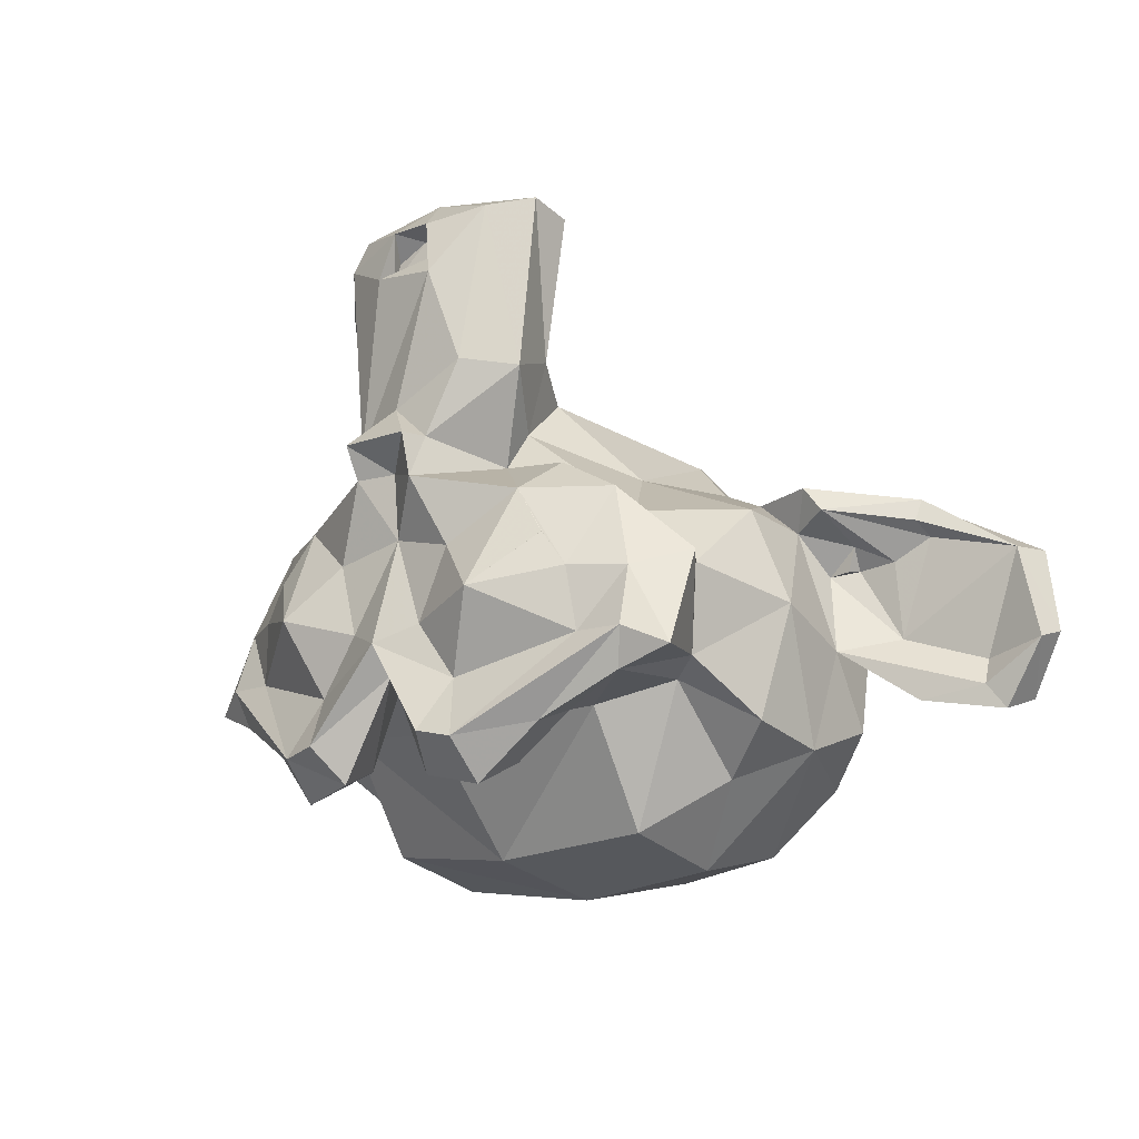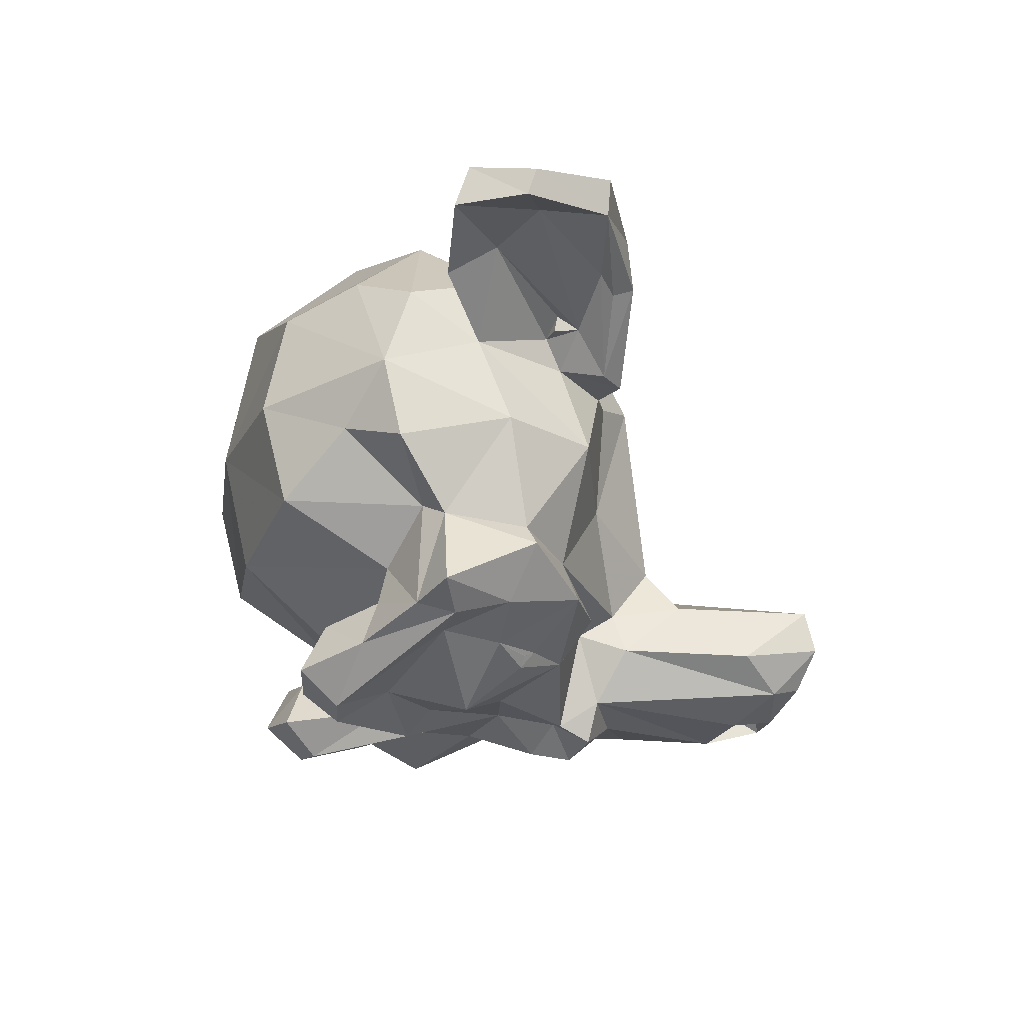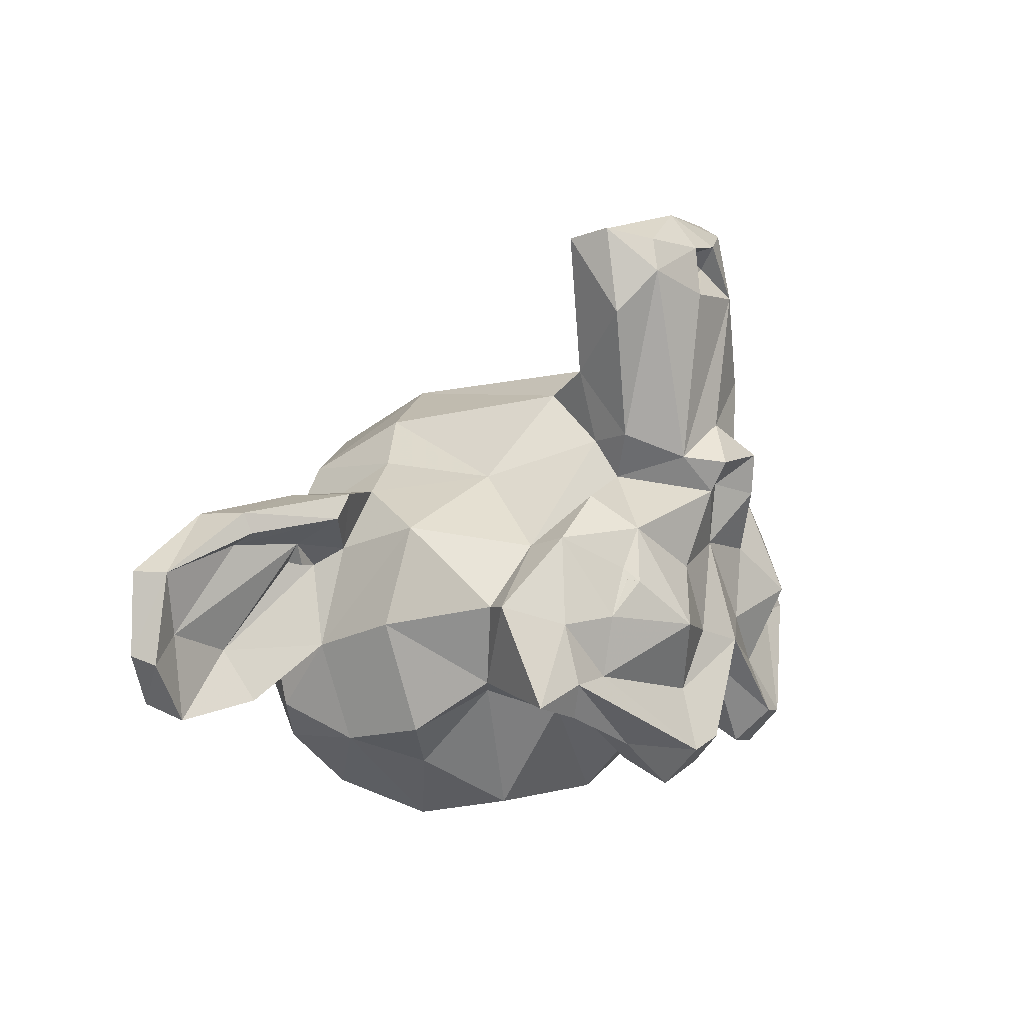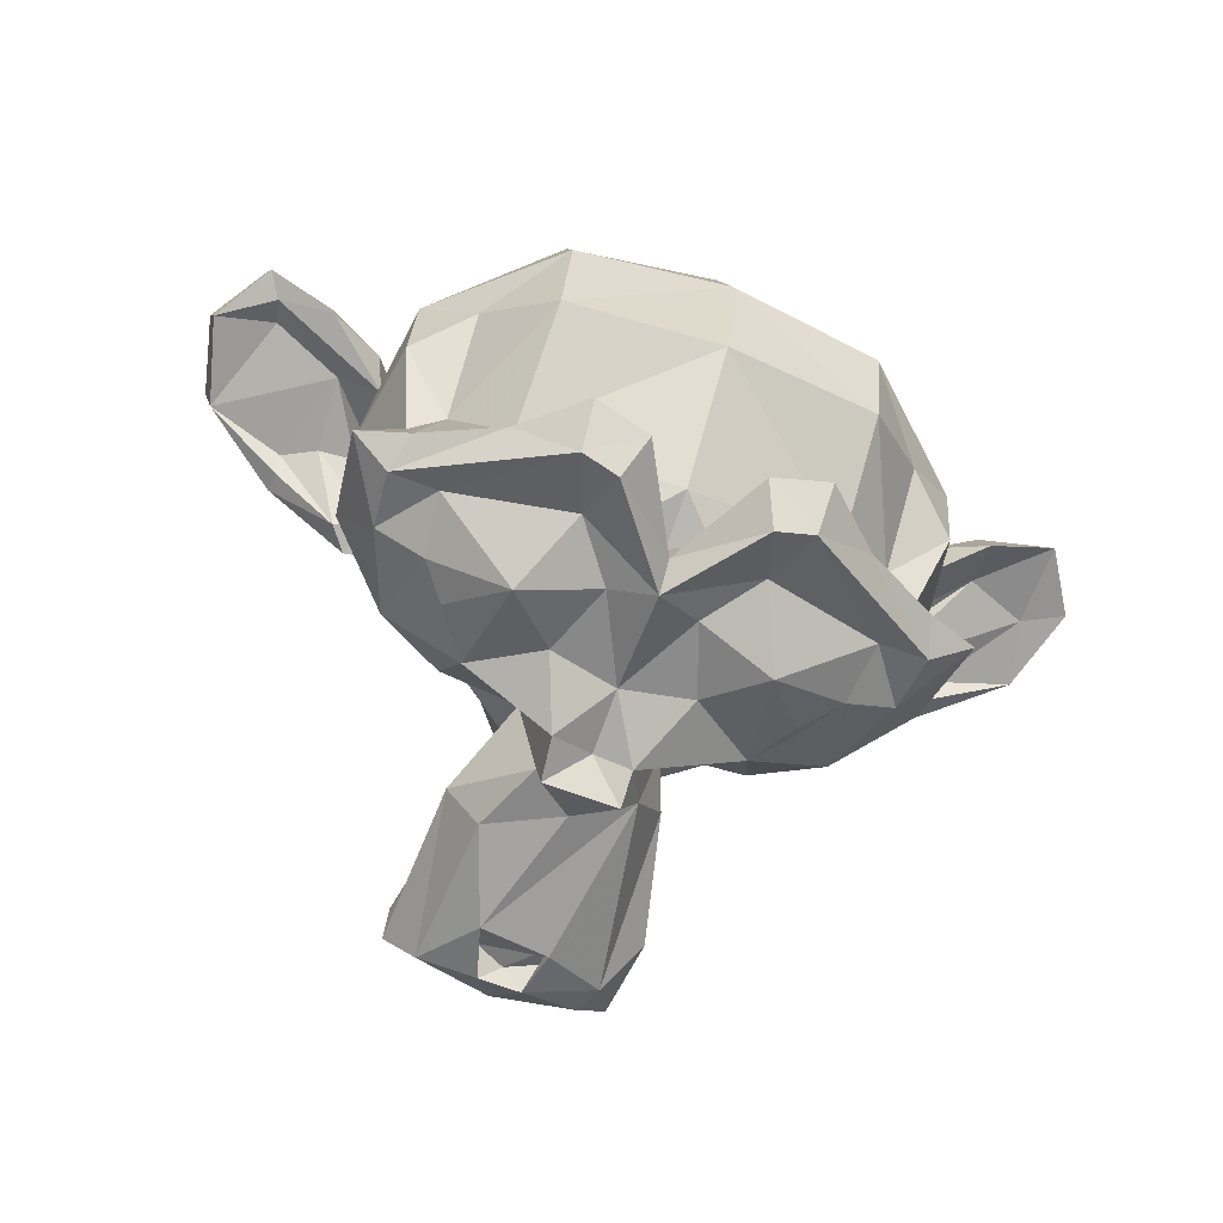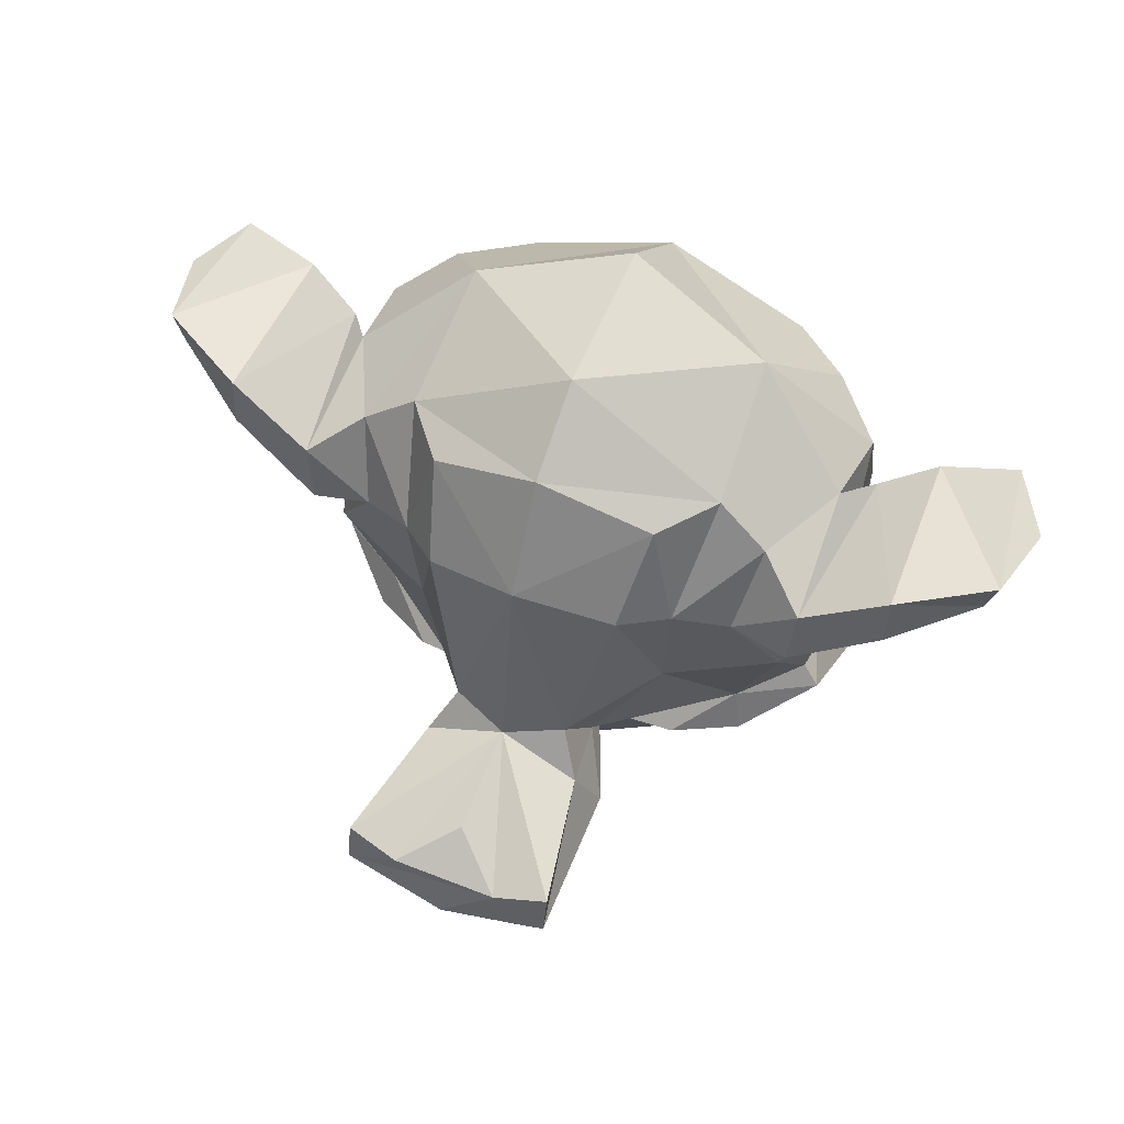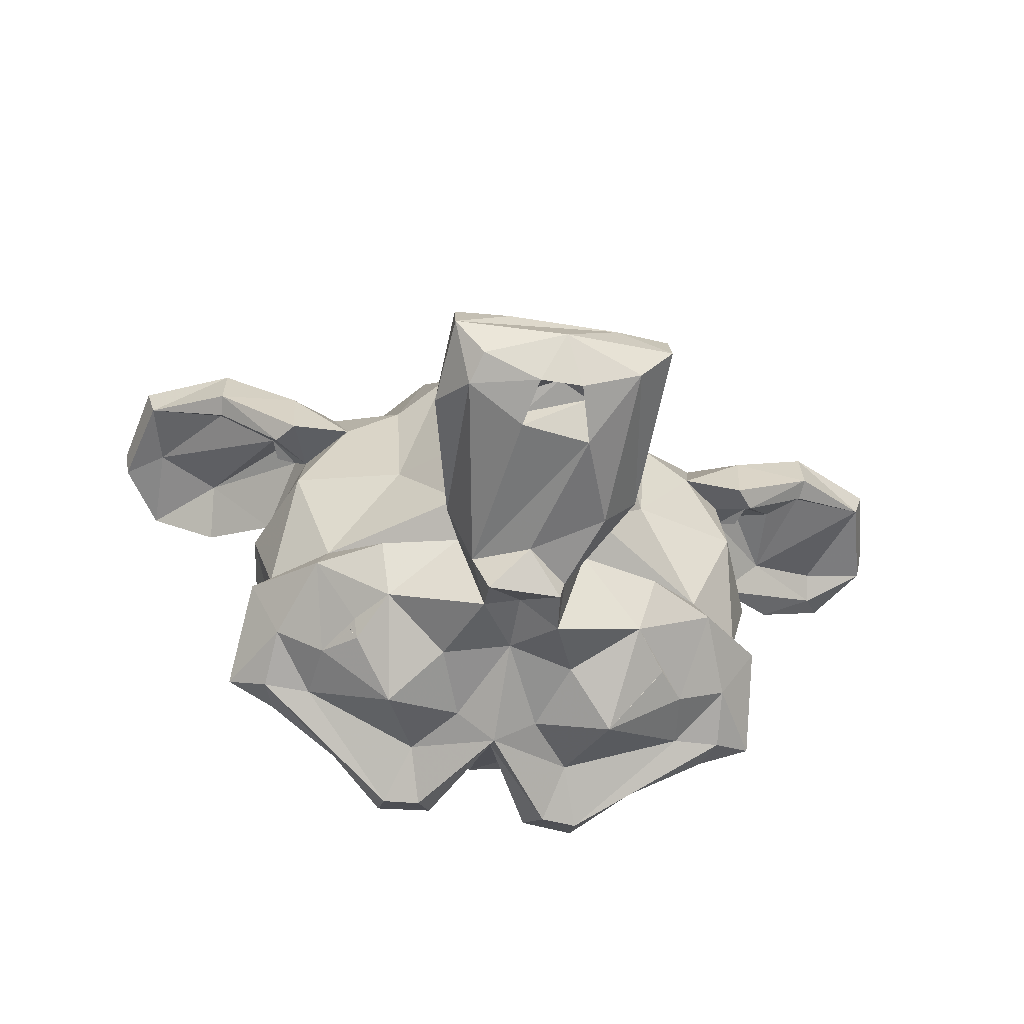
<metadata>
{"format":"obj","ext":"obj","renderer":"f3d","projection":"perspective","resolution":1024,"background":"white","views":[{"elev":-13.2,"azim":-138.9,"up":"+Y"},{"elev":-22.4,"azim":74.8,"up":"+Z"},{"elev":8.0,"azim":120.1,"up":"+Y"},{"elev":-70.6,"azim":-20.1,"up":"+Z"},{"elev":56.1,"azim":-157.5,"up":"+Z"},{"elev":-58.4,"azim":170.5,"up":"+Z"}]}
</metadata>
<code>
o Object.1
v 0.1611 2.268 0.4041
v 0.6047 2.347 0.5651
v 0.6838 2.104 0.486
v -0.002825 2.206 0.5651
v 0.2402 1.923 0.486
v -0.243 2.084 0.5453
v 1.028 0.1062 0.4662
v 1.229 -0.2752 0.3447
v 0.907 -0.6397 0.06218
v -1.879 -0.538 0.6471
v -2.142 -0.3967 1.051
v -1.636 0.08643 0.8081
v 0.5227 -0.2555 0.2826
v -0.3249 0.2475 0.1017
v -0.002825 0.3492 0.2826
v -0.002825 -0.134 0.3249
v -2.221 -1.123 0.6668
v -1.879 -1.064 1.334
v 1.633 0.08643 0.8081
v 2.139 -0.3967 1.051
v 1.876 -0.538 0.6471
v 1.13 0.3492 0.8279
v 1.551 -0.01528 1.13
v 0.3221 -0.8008 0.2232
v 0.2402 1.903 0.3249
v -1.557 -0.01528 1.13
v -1.133 0.3492 0.8279
v 2.218 -1.123 0.6668
v 1.916 -0.9816 0.5058
v -0.002825 1.236 1.475
v 0.4634 1.056 1.534
v 0.6442 1.279 1.192
v 0.2402 2.084 0.5453
v 0.6442 -1.225 0.243
v -0.002825 -1.064 0.6471
v 0.2797 -1.205 0.6273
v -0.002825 -1.487 0.7262
v -0.2854 -1.205 0.6273
v 0.5623 0.7137 1.091
v 1.048 0.4311 1.817
v -1.051 0.4311 1.817
v -0.4662 1.056 1.534
v -0.5679 0.7137 1.091
v -0.3249 0.5724 0.2628
v -0.5255 0.4311 0.9098
v -0.8081 1.118 0.7262
v 1.551 -0.9816 0.486
v -0.2854 0.5724 0.06218
v 1.998 -0.4363 1.232
v 1.876 -1.064 1.334
v -1.031 0.1062 0.4662
v 2.681 -0.8629 3.272
v 3.187 -0.6595 3.351
v 3.187 -1.326 3.292
v -2 -0.4363 1.232
v 3.227 -1.225 3.614
v 3.532 -0.781 3.492
v 3.388 -0.1537 3.574
v -3.391 -0.1537 3.574
v -3.532 -0.781 3.492
v -3.23 -1.225 3.614
v -2.04 0.3096 3.049
v -1.656 0.007323 3.311
v -1.534 0.3096 2.625
v -2 0.3492 2.523
v 1.531 0.3096 2.625
v 1.653 0.007323 3.311
v 2.037 0.3096 3.049
v 1.998 0.3492 2.523
v -2.221 -1.001 3.19
v -2 -0.699 3.331
v 1.998 -0.699 3.331
v 2.218 -1.001 3.19
v -2.645 -1.244 3.009
v -2.122 -0.8629 2.727
v 2.116 -0.8629 2.727
v 2.642 -1.244 3.009
v -2.645 -1.145 3.453
v -2.687 0.2079 3.473
v 2.642 -1.145 3.453
v 2.681 0.2079 3.473
v -3.19 -1.326 3.292
v -3.492 -0.8403 3.292
v 3.489 -0.8403 3.292
v -3.311 -0.1537 3.311
v 3.309 -0.1537 3.311
v -2.687 0.2475 3.049
v 2.681 0.2475 3.049
v -1.839 -1.264 0.5877
v -1.271 -1.566 0.4238
v -1.252 -1.448 0.7685
v 0.5227 0.4311 0.9098
v -0.002825 -1.123 0.2826
v -0.002825 -0.9223 0.08195
v 0.5227 -1.609 1.7e-05
v -2.464 -0.7612 3.088
v -3.029 -0.942 3.331
v -0.647 1.279 1.192
v 0.4012 -1.872 0.243
v -0.404 -1.872 0.243
v -0.5255 -1.609 1.7e-05
v -2.687 -0.01528 3.15
v 2.681 -0.01528 3.15
v -2.424 -0.1763 3.068
v -2.142 0.1684 2.543
v 2.178 -0.05484 2.907
v 2.139 0.1684 2.543
v -2.181 -0.05484 2.907
v -1.557 -0.9816 0.486
v -0.9098 -0.6397 0.06218
v -0.647 -1.225 0.243
v -0.1639 2.268 0.4041
v -0.8505 2.429 0.8477
v -2.142 -0.2159 3.029
v 1.955 -0.2554 2.907
v 2.139 -0.2159 3.029
v -1.958 -0.2554 2.907
v -0.8081 -1.668 0.0424
v 0.664 0.7928 0.7685
v -0.002825 2.064 1.314
v 0.4238 2.429 1.071
v -0.8279 -1.971 0.3052
v 1.834 -1.264 0.5877
v 0.2797 0.3294 0.1837
v -0.4238 2.429 1.071
v 0.2797 0.5724 0.06218
v -0.2854 1.844 0.3052
v -1.919 -0.9816 0.5058
v 1.269 -0.1763 0.4662
v 1.492 -0.5182 0.4436
v 1.291 -0.2555 0.4267
v -0.3249 -0.8008 0.2232
v 0.8053 -1.668 0.0424
v 1.288 -0.2555 0.4238
v 1.291 -0.2555 0.4238
v 1.288 -0.2583 0.4238
v 0.4238 0.612 0.3645
v -0.6075 2.347 0.5651
v -0.002825 2.528 0.7064
v 1.291 -0.2583 0.4238
v -1.291 -0.2555 0.4238
v -1.294 -0.2555 0.4238
v -0.5453 1.138 0.3645
v -1.294 -0.2555 0.4267
v -1.495 -0.5182 0.4436
v -3.068 -1.145 3.21
v 0.8476 2.429 0.8477
v -0.002825 0.8352 0.2826
v -2.122 -0.2357 2.907
v 2.116 -0.2357 2.907
v 1.269 -1.566 0.4238
v 0.825 -1.971 0.3052
v 0.5029 -1.73 0.6075
v 0.8476 2.347 1.173
v -1.859 0.04688 2.645
v -2.201 -0.6199 2.06
v 2.198 -0.6199 2.06
v 1.896 0.1062 2.02
v 1.856 -0.1142 2.684
v -0.5255 -0.2555 0.2826
v -0.5058 -1.73 0.6075
v -0.8505 2.347 1.173
v 0.907 1.782 0.7262
v -1.899 0.1062 2.02
v 0.8674 -1.79 0.6668
v -0.8703 -1.79 0.6668
v 1.249 -0.07462 3.614
v 0.8872 0.369 3.594
v -0.002825 0.4905 3.936
v -0.002825 -0.1961 4.34
v -2.664 0.08644 2.989
v 2.662 0.08644 2.989
v -1.252 -0.07462 3.614
v -0.89 0.369 3.594
v 0.7657 0.7928 2.888
v -0.002825 0.9736 3.108
v 1.249 -1.448 0.7685
v -0.7685 0.7928 2.888
v -1.11 0.4905 2.746
v 1.108 0.4905 2.746
v -1.192 -1.145 4.018
v 1.19 -1.145 4.018
v -2.06 -1.609 2.503
v -2.06 -1.405 3.128
v 2.057 -1.405 3.128
v 2.057 -1.609 2.503
v -2.06 -1.468 1.879
v 2.057 -1.468 1.879
v -1.192 -1.366 1.091
v 1.19 -1.366 1.091
v -1.173 -2.214 1.596
v -0.002825 -2.335 1.455
v 1.17 -2.214 1.596
v -1.636 -1.185 1.475
v 1.633 -1.185 1.475
v -1.656 -1.829 2.06
v 1.653 -1.829 2.06
v -1.173 -2.417 2.382
v 1.17 -2.417 2.382
v -1.173 -2.253 3.19
v -1.656 -1.77 3.351
v 1.17 -2.253 3.19
v 1.653 -1.77 3.351
v -0.002825 -2.335 3.614
v -0.002825 -1.468 4.399
v -0.002825 -2.555 2.402
f 1 2 3
f 25 1 3
f 137 25 3
f 119 137 3
f 119 3 163
f 119 163 32
f 119 32 39
f 39 92 119
f 23 92 39
f 23 39 40
f 23 40 158
f 49 23 158
f 49 158 157
f 49 157 50
f 20 49 50
f 28 20 50
f 123 28 50
f 123 50 195
f 123 195 190
f 177 123 190
f 36 177 190
f 36 190 37
f 35 36 37
f 37 38 35
f 38 93 35
f 161 93 38
f 161 38 91
f 166 161 91
f 91 90 166
f 90 122 166
f 118 122 90
f 118 90 128
f 118 128 109
f 118 109 111
f 118 111 101
f 101 100 118
f 93 100 101
f 94 93 101
f 93 94 95
f 99 93 95
f 99 95 133
f 152 99 133
f 151 152 133
f 151 133 29
f 123 151 29
f 29 133 47
f 21 29 47
f 130 21 47
f 9 130 47
f 47 34 9
f 24 9 34
f 24 34 94
f 24 94 16
f 24 16 13
f 13 16 124
f 13 124 7
f 9 13 7
f 7 8 9
f 7 129 8
f 8 129 136
f 8 136 140
f 140 130 8
f 131 130 140
f 131 140 135
f 135 134 131
f 134 129 131
f 134 135 136
f 129 130 131
f 129 19 130
f 136 135 140
f 136 129 134
f 7 19 129
f 22 19 7
f 92 22 7
f 19 22 23
f 20 19 23
f 19 20 21
f 92 7 124
f 92 124 137
f 124 126 137
f 148 137 126
f 48 148 126
f 48 126 15
f 14 48 15
f 14 15 16
f 16 160 14
f 51 14 160
f 51 160 110
f 110 141 51
f 141 144 51
f 51 144 145
f 12 51 145
f 10 12 145
f 109 10 145
f 109 145 110
f 142 110 145
f 10 11 12
f 26 12 11
f 26 11 55
f 164 26 55
f 164 55 156
f 155 164 156
f 155 156 75
f 155 75 117
f 108 155 117
f 108 117 149
f 108 149 114
f 108 114 104
f 104 105 108
f 104 102 105
f 105 102 171
f 105 171 87
f 105 87 65
f 105 65 155
f 65 64 155
f 62 64 65
f 62 63 64
f 179 64 63
f 173 179 63
f 173 63 181
f 173 181 170
f 173 170 169
f 174 173 169
f 174 169 176
f 178 174 176
f 42 178 176
f 42 176 30
f 42 30 98
f 98 43 42
f 41 42 43
f 43 26 41
f 43 45 26
f 26 45 27
f 51 27 45
f 45 43 46
f 44 45 46
f 44 46 143
f 143 148 44
f 127 148 143
f 127 143 138
f 112 127 138
f 139 112 138
f 138 113 139
f 125 139 113
f 125 113 162
f 125 162 30
f 30 120 125
f 125 120 121
f 147 125 121
f 147 121 154
f 163 147 154
f 154 121 30
f 154 30 32
f 30 31 32
f 120 30 121
f 162 113 98
f 98 113 46
f 147 139 125
f 147 2 139
f 138 46 113
f 1 112 139
f 1 4 112
f 6 112 4
f 4 5 6
f 25 6 5
f 6 25 127
f 5 4 33
f 5 33 1
f 1 33 4
f 127 112 6
f 138 143 46
f 44 14 45
f 98 46 43
f 98 30 162
f 176 31 30
f 176 175 31
f 31 175 40
f 175 180 40
f 40 180 66
f 66 180 67
f 66 67 68
f 66 68 69
f 66 69 159
f 66 159 158
f 158 159 76
f 76 159 115
f 76 115 52
f 77 76 52
f 77 52 54
f 77 54 80
f 77 80 73
f 80 81 73
f 81 68 73
f 72 73 68
f 72 76 73
f 72 185 76
f 185 186 76
f 157 76 186
f 157 186 188
f 197 188 186
f 199 197 186
f 202 199 186
f 202 186 203
f 182 202 203
f 182 203 185
f 204 202 182
f 204 182 205
f 181 204 205
f 181 200 204
f 200 206 204
f 200 198 206
f 198 191 206
f 191 192 206
f 192 193 206
f 193 199 206
f 190 193 192
f 191 189 192
f 189 37 192
f 194 189 191
f 194 191 196
f 187 194 196
f 183 187 196
f 196 198 183
f 183 156 187
f 187 156 18
f 187 18 194
f 18 89 194
f 18 17 89
f 89 17 128
f 128 17 10
f 11 17 18
f 194 89 189
f 89 91 189
f 196 191 198
f 183 198 200
f 183 200 201
f 184 183 201
f 201 181 184
f 181 71 184
f 184 71 75
f 75 71 70
f 74 75 70
f 78 74 70
f 79 78 70
f 62 79 70
f 62 87 79
f 79 87 85
f 79 85 59
f 59 85 60
f 59 60 61
f 59 61 78
f 61 82 78
f 83 82 61
f 146 82 83
f 97 146 83
f 97 83 85
f 96 97 85
f 96 85 102
f 96 146 97
f 96 75 146
f 146 74 82
f 60 83 61
f 85 83 60
f 59 78 79
f 82 74 78
f 75 74 146
f 62 70 71
f 183 184 75
f 201 200 181
f 205 182 170
f 182 167 170
f 67 167 182
f 72 67 182
f 206 202 204
f 206 199 202
f 199 193 197
f 193 195 197
f 195 188 197
f 186 185 203
f 72 182 185
f 88 68 81
f 86 88 81
f 86 81 58
f 86 58 57
f 84 86 57
f 84 57 56
f 54 84 56
f 54 53 84
f 84 53 86
f 86 53 103
f 86 103 172
f 172 103 107
f 88 172 107
f 88 107 69
f 103 106 107
f 107 106 159
f 103 53 106
f 106 53 52
f 116 106 52
f 150 106 116
f 150 116 115
f 115 106 150
f 56 57 58
f 80 56 58
f 86 172 88
f 80 58 81
f 54 56 80
f 52 53 54
f 76 77 73
f 52 115 116
f 115 159 106
f 69 107 159
f 88 69 68
f 72 68 67
f 180 167 67
f 168 167 180
f 167 168 169
f 175 168 180
f 168 175 176
f 178 42 41
f 179 178 41
f 174 178 179
f 169 168 176
f 170 167 169
f 181 205 170
f 63 71 181
f 173 174 179
f 179 41 64
f 41 164 64
f 62 71 63
f 62 65 87
f 171 85 87
f 102 85 171
f 104 96 102
f 96 104 114
f 117 96 114
f 114 149 117
f 108 105 155
f 117 75 96
f 183 75 156
f 64 164 155
f 156 55 18
f 41 26 164
f 55 11 18
f 26 27 12
f 17 11 10
f 12 27 51
f 144 142 145
f 144 141 142
f 110 142 141
f 160 132 110
f 110 132 111
f 111 132 94
f 51 45 14
f 16 132 160
f 48 14 44
f 48 44 148
f 127 137 148
f 15 126 124
f 15 124 16
f 16 94 132
f 24 13 9
f 130 9 8
f 19 21 130
f 28 29 21
f 47 133 34
f 152 151 165
f 152 165 153
f 153 165 177
f 151 177 165
f 99 152 153
f 34 133 95
f 93 99 153
f 93 153 36
f 34 95 94
f 101 111 94
f 109 110 111
f 128 10 109
f 90 89 128
f 100 122 118
f 122 100 161
f 89 90 91
f 166 122 161
f 189 91 38
f 161 100 93
f 189 38 37
f 93 36 35
f 37 190 192
f 36 153 177
f 151 123 177
f 193 190 195
f 195 50 188
f 28 123 29
f 20 28 21
f 157 188 50
f 157 158 76
f 20 23 49
f 158 40 66
f 39 31 40
f 92 23 22
f 39 32 31
f 163 154 32
f 163 3 147
f 92 137 119
f 25 137 127
f 25 5 1
f 147 3 2
f 1 139 2

</code>
